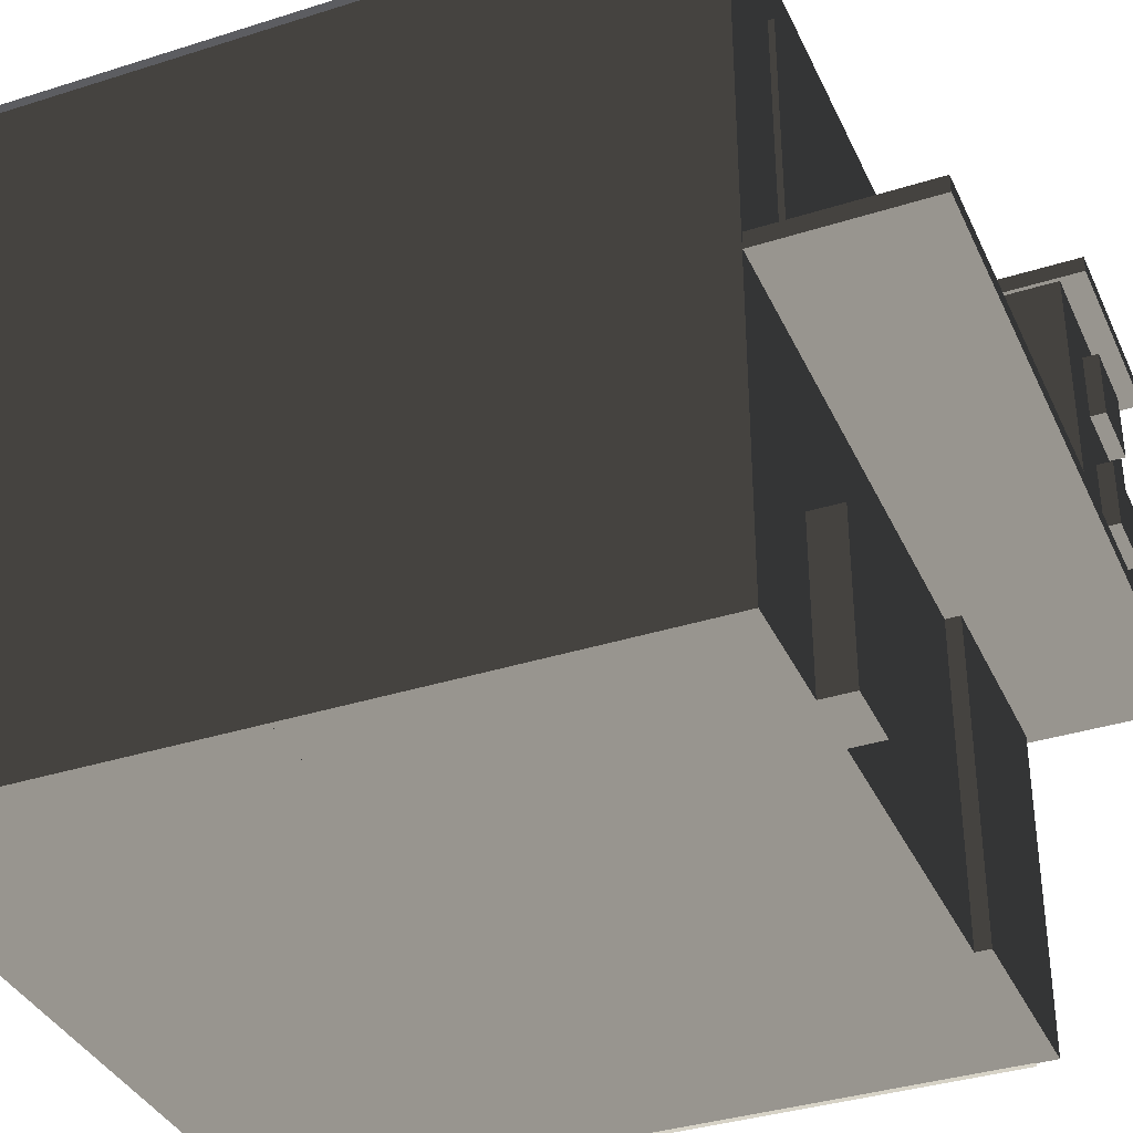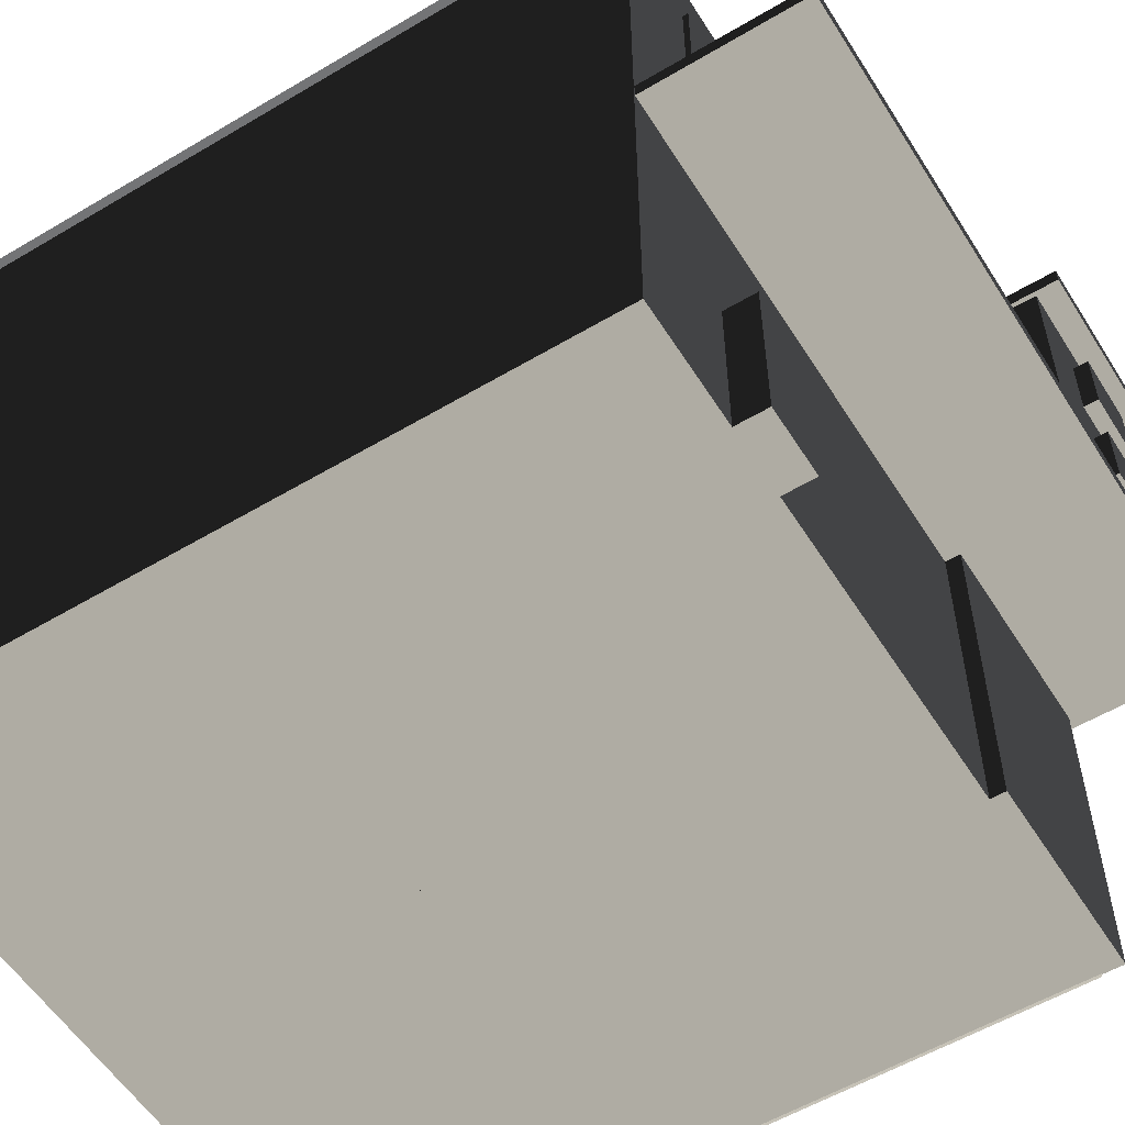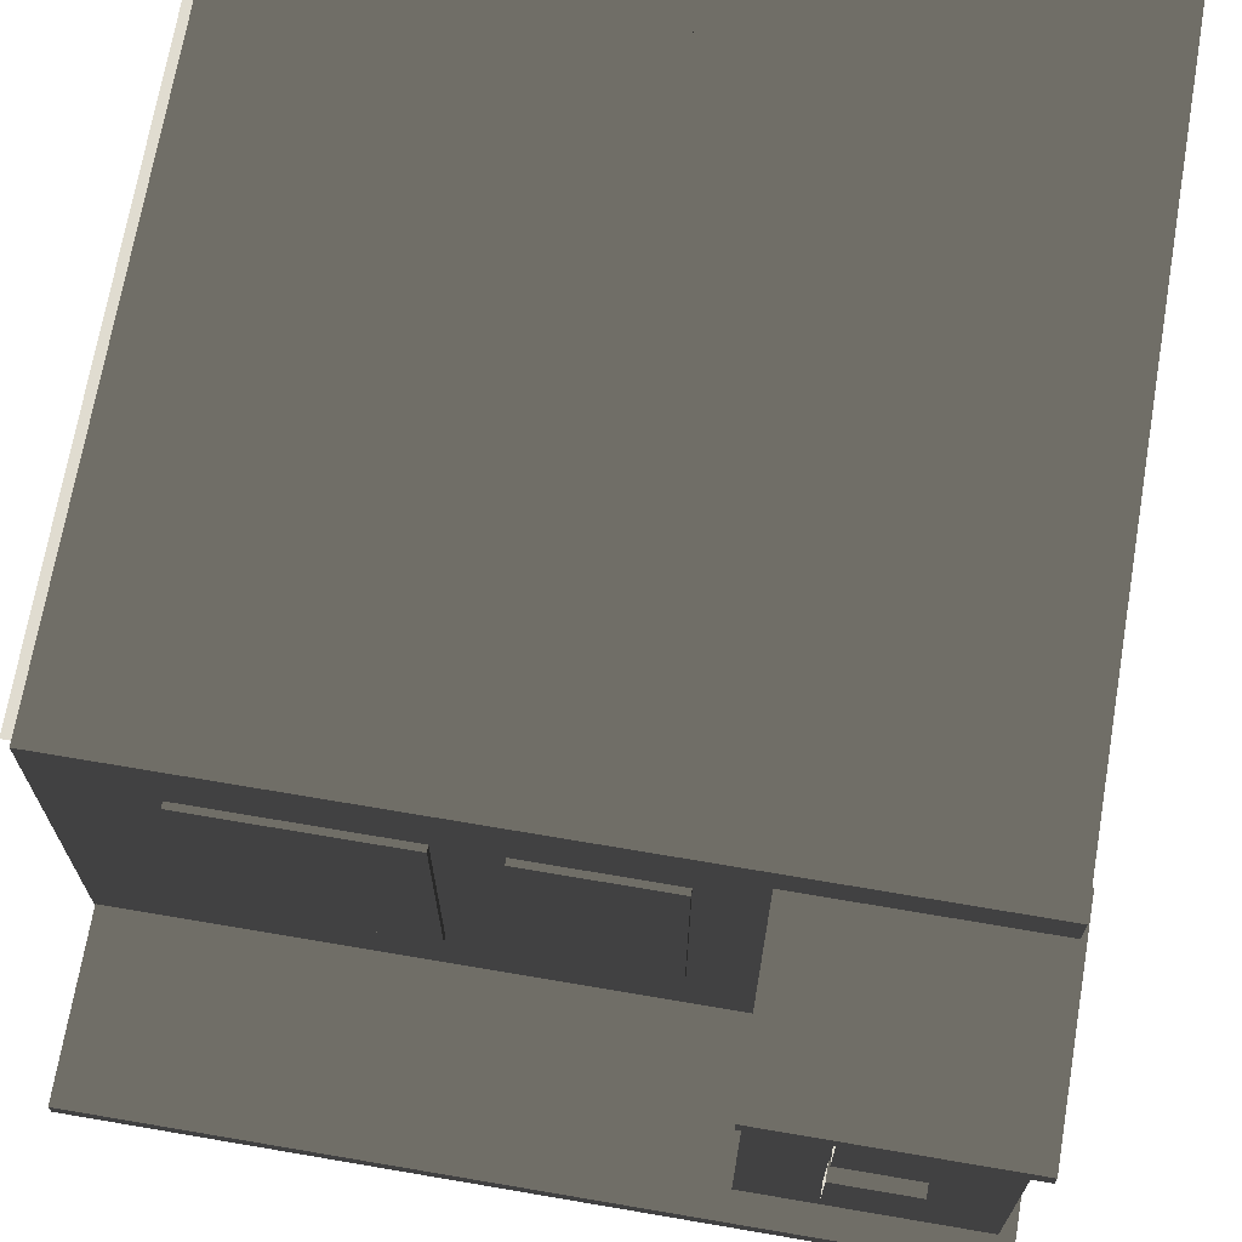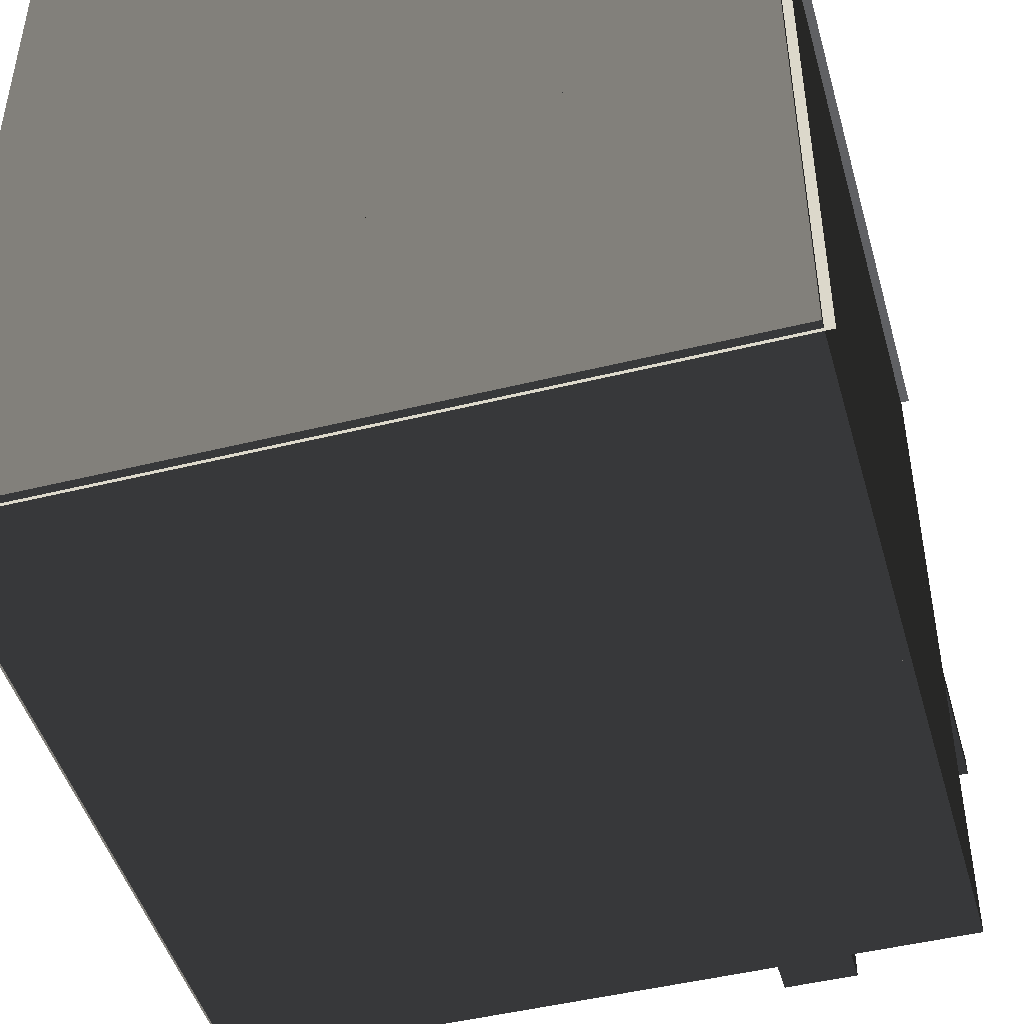
<metadata>
{"format":"obj","ext":"obj","renderer":"f3d","projection":"perspective","resolution":1024,"background":"white","views":[{"elev":-36.3,"azim":-67.5,"up":"+Y"},{"elev":-56.2,"azim":-58.1,"up":"+Y"},{"elev":69.6,"azim":9.7,"up":"+Y"},{"elev":-46.8,"azim":-164.3,"up":"+Y"}]}
</metadata>
<code>
v -0.4971 -0.5 0.006828
v -0.4971 0 0.006828
v -0.4971 0 0.5068
v 0.002854 -0.5 0.006828
v 0.002854 0 0.006828
v 0.002854 -0.5 0.5068
v 0.002854 0 0.5068
v -0.4076 -0.4976 0.5063
v -0.4076 -0.4976 0.5327
v -0.3606 -0.4976 0.5063
v -0.3606 -0.4976 0.5327
v -0.3606 -0.4976 0.5063
v -0.3606 -0.4976 0.5327
v -0.3606 -0.3826 0.5063
v -0.3606 -0.3826 0.5327
v -0.3606 -0.3826 0.5063
v -0.3606 -0.3826 0.5327
v -0.4076 -0.3826 0.5063
v -0.4076 -0.3826 0.5327
v -0.4076 -0.3826 0.5063
v -0.4076 -0.3826 0.5327
v -0.4076 -0.4976 0.5063
v -0.4076 -0.4976 0.5327
v -0.4076 -0.4976 0.5063
v -0.3606 -0.4976 0.5063
v -0.3606 -0.3826 0.5063
v -0.4076 -0.3826 0.5063
v -0.4076 -0.4976 0.5327
v -0.3606 -0.4976 0.5327
v -0.3606 -0.3826 0.5327
v -0.4076 -0.3826 0.5327
v -0.2442 -0.2479 0.5107
v -0.2442 0.001761 0.5107
v 0.002744 -0.2479 0.5107
v 0.002744 0.001761 0.5107
v 0.002744 -0.2479 0.5107
v 0.002744 0.001761 0.5107
v 0.002744 -0.2479 0.2561
v 0.002744 0.001761 0.2561
v 0.002744 -0.2479 0.2561
v 0.002744 0.001761 0.2561
v -0.2442 -0.2479 0.2561
v -0.2442 0.001761 0.2561
v -0.2442 -0.2479 0.2561
v -0.2442 0.001761 0.2561
v -0.2442 -0.2479 0.5107
v -0.2442 0.001761 0.5107
v -0.2442 -0.2479 0.5107
v 0.002744 -0.2479 0.5107
v 0.002744 -0.2479 0.2561
v -0.2442 -0.2479 0.2561
v -0.2442 0.001761 0.5107
v 0.002744 0.001761 0.5107
v 0.002744 0.001761 0.2561
v -0.2442 0.001761 0.2561
v -0.2442 -0.4976 0.5107
v -0.2442 -0.2479 0.5107
v 0.002744 -0.4976 0.5107
v 0.002744 -0.2479 0.5107
v 0.002744 -0.4976 0.5107
v 0.002744 -0.2479 0.5107
v 0.002744 -0.4976 0.2561
v 0.002744 -0.2479 0.2561
v 0.002744 -0.4976 0.2561
v 0.002744 -0.2479 0.2561
v -0.2442 -0.4976 0.2561
v -0.2442 -0.2479 0.2561
v -0.2442 -0.4976 0.2561
v -0.2442 -0.2479 0.2561
v -0.2442 -0.4976 0.5107
v -0.2442 -0.2479 0.5107
v -0.2442 -0.4976 0.5107
v 0.002744 -0.4976 0.5107
v 0.002744 -0.4976 0.2561
v -0.2442 -0.4976 0.2561
v -0.2442 -0.2479 0.5107
v 0.002744 -0.2479 0.5107
v 0.002744 -0.2479 0.2561
v -0.2442 -0.2479 0.2561
v -0.4911 -0.4976 0.5107
v -0.4911 -0.2479 0.5107
v -0.2442 -0.4976 0.5107
v -0.2442 -0.2479 0.5107
v -0.2442 -0.4976 0.5107
v -0.2442 -0.2479 0.5107
v -0.2442 -0.4976 0.2561
v -0.2442 -0.2479 0.2561
v -0.2442 -0.4976 0.2561
v -0.2442 -0.2479 0.2561
v -0.4911 -0.4976 0.2561
v -0.4911 -0.2479 0.2561
v -0.4911 -0.4976 0.2561
v -0.4911 -0.2479 0.2561
v -0.4911 -0.4976 0.5107
v -0.4911 -0.2479 0.5107
v -0.4911 -0.4976 0.5107
v -0.2442 -0.4976 0.5107
v -0.2442 -0.4976 0.2561
v -0.4911 -0.4976 0.2561
v -0.4911 -0.2479 0.5107
v -0.2442 -0.2479 0.5107
v -0.2442 -0.2479 0.2561
v -0.4911 -0.2479 0.2561
v -0.2442 -0.2479 0.2561
v -0.2442 0.001761 0.2561
v 0.002744 -0.2479 0.2561
v 0.002744 0.001761 0.2561
v 0.002744 -0.2479 0.2561
v 0.002744 0.001761 0.2561
v 0.002744 -0.2479 0.00152
v 0.002744 0.001761 0.00152
v 0.002744 -0.2479 0.00152
v 0.002744 0.001761 0.00152
v -0.2442 -0.2479 0.00152
v -0.2442 0.001761 0.00152
v -0.2442 -0.2479 0.00152
v -0.2442 0.001761 0.00152
v -0.2442 -0.2479 0.2561
v -0.2442 0.001761 0.2561
v -0.2442 -0.2479 0.2561
v 0.002744 -0.2479 0.2561
v 0.002744 -0.2479 0.00152
v -0.2442 -0.2479 0.00152
v -0.2442 0.001761 0.2561
v 0.002744 0.001761 0.2561
v 0.002744 0.001761 0.00152
v -0.2442 0.001761 0.00152
v -0.4911 -0.2479 0.2561
v -0.4911 0.001761 0.2561
v -0.2442 -0.2479 0.2561
v -0.2442 0.001761 0.2561
v -0.2442 -0.2479 0.2561
v -0.2442 0.001761 0.2561
v -0.2442 -0.2479 0.00152
v -0.2442 0.001761 0.00152
v -0.2442 -0.2479 0.00152
v -0.2442 0.001761 0.00152
v -0.4911 -0.2479 0.00152
v -0.4911 0.001761 0.00152
v -0.4911 -0.2479 0.00152
v -0.4911 0.001761 0.00152
v -0.4911 -0.2479 0.2561
v -0.4911 0.001761 0.2561
v -0.4911 -0.2479 0.2561
v -0.2442 -0.2479 0.2561
v -0.2442 -0.2479 0.00152
v -0.4911 -0.2479 0.00152
v -0.4911 0.001761 0.2561
v -0.2442 0.001761 0.2561
v -0.2442 0.001761 0.00152
v -0.4911 0.001761 0.00152
v -0.4911 -0.4976 0.2561
v -0.4911 -0.2479 0.2561
v -0.2442 -0.4976 0.2561
v -0.2442 -0.2479 0.2561
v -0.2442 -0.4976 0.2561
v -0.2442 -0.2479 0.2561
v -0.2442 -0.4976 0.00152
v -0.2442 -0.2479 0.00152
v -0.2442 -0.4976 0.00152
v -0.2442 -0.2479 0.00152
v -0.4911 -0.4976 0.00152
v -0.4911 -0.2479 0.00152
v -0.4911 -0.4976 0.00152
v -0.4911 -0.2479 0.00152
v -0.4911 -0.4976 0.2561
v -0.4911 -0.2479 0.2561
v -0.4911 -0.4976 0.2561
v -0.2442 -0.4976 0.2561
v -0.2442 -0.4976 0.00152
v -0.4911 -0.4976 0.00152
v -0.4911 -0.2479 0.2561
v -0.2442 -0.2479 0.2561
v -0.2442 -0.2479 0.00152
v -0.4911 -0.2479 0.00152
v -0.4911 -0.2479 0.5107
v -0.4911 0.001761 0.5107
v -0.2442 -0.2479 0.5107
v -0.2442 0.001761 0.5107
v -0.2442 -0.2479 0.5107
v -0.2442 0.001761 0.5107
v -0.2442 -0.2479 0.2561
v -0.2442 0.001761 0.2561
v -0.2442 -0.2479 0.2561
v -0.2442 0.001761 0.2561
v -0.4911 -0.2479 0.2561
v -0.4911 0.001761 0.2561
v -0.4911 -0.2479 0.2561
v -0.4911 0.001761 0.2561
v -0.4911 -0.2479 0.5107
v -0.4911 0.001761 0.5107
v -0.4911 -0.2479 0.5107
v -0.2442 -0.2479 0.5107
v -0.2442 -0.2479 0.2561
v -0.4911 -0.2479 0.2561
v -0.4911 0.001761 0.5107
v -0.2442 0.001761 0.5107
v -0.2442 0.001761 0.2561
v -0.4911 0.001761 0.2561
v -0.2442 -0.4976 0.2561
v -0.2442 -0.2479 0.2561
v 0.002744 -0.4976 0.2561
v 0.002744 -0.2479 0.2561
v 0.002744 -0.4976 0.2561
v 0.002744 -0.2479 0.2561
v 0.002744 -0.4976 0.00152
v 0.002744 -0.2479 0.00152
v 0.002744 -0.4976 0.00152
v 0.002744 -0.2479 0.00152
v -0.2442 -0.4976 0.00152
v -0.2442 -0.2479 0.00152
v -0.2442 -0.4976 0.00152
v -0.2442 -0.2479 0.00152
v -0.2442 -0.4976 0.2561
v -0.2442 -0.2479 0.2561
v -0.2442 -0.4976 0.2561
v 0.002744 -0.4976 0.2561
v 0.002744 -0.4976 0.00152
v -0.2442 -0.4976 0.00152
v -0.2442 -0.2479 0.2561
v 0.002744 -0.2479 0.2561
v 0.002744 -0.2479 0.00152
v -0.2442 -0.2479 0.00152
v 0.01163 -0.2612 0.6209
v -0.4903 -0.2612 0.6209
v 0.01163 -0.2612 0.4855
v -0.4903 -0.2612 0.4855
v 0.01163 -0.2612 0.4855
v -0.4903 -0.2612 0.4855
v 0.01163 -0.2729 0.4855
v -0.4903 -0.2729 0.4855
v 0.01163 -0.2729 0.4855
v -0.4903 -0.2729 0.4855
v 0.01163 -0.2729 0.6209
v -0.4903 -0.2729 0.6209
v 0.01163 -0.2729 0.6209
v -0.4903 -0.2729 0.6209
v 0.01163 -0.2612 0.6209
v -0.4903 -0.2612 0.6209
v 0.01163 -0.2612 0.6209
v 0.01163 -0.2612 0.4855
v 0.01163 -0.2729 0.4855
v 0.01163 -0.2729 0.6209
v -0.4903 -0.2612 0.6209
v -0.4903 -0.2612 0.4855
v -0.4903 -0.2729 0.4855
v -0.4903 -0.2729 0.6209
v -0.1352 -0.2634 0.6035
v -0.1352 -0.02455 0.6035
v 0.002532 -0.2634 0.6035
v 0.002532 -0.02455 0.6035
v 0.002532 -0.2634 0.6035
v 0.002532 -0.02455 0.6035
v 0.002532 -0.2634 0.4572
v 0.002532 -0.02455 0.4572
v 0.002532 -0.2634 0.4572
v 0.002532 -0.02455 0.4572
v -0.1352 -0.2634 0.4572
v -0.1352 -0.02455 0.4572
v -0.1352 -0.2634 0.4572
v -0.1352 -0.02455 0.4572
v -0.1352 -0.2634 0.6035
v -0.1352 -0.02455 0.6035
v -0.1352 -0.2634 0.6035
v 0.002532 -0.2634 0.6035
v 0.002532 -0.2634 0.4572
v -0.1352 -0.2634 0.4572
v -0.1352 -0.02455 0.6035
v 0.002532 -0.02455 0.6035
v 0.002532 -0.02455 0.4572
v -0.1352 -0.02455 0.4572
v 0.006012 -0.02312 0.6209
v -0.1384 -0.02312 0.6209
v 0.006012 -0.02312 0.4855
v -0.1384 -0.02312 0.4855
v 0.006012 -0.02312 0.4855
v -0.1384 -0.02312 0.4855
v 0.006012 -0.03478 0.4855
v -0.1384 -0.03478 0.4855
v 0.006012 -0.03478 0.4855
v -0.1384 -0.03478 0.4855
v 0.006012 -0.03478 0.6209
v -0.1384 -0.03478 0.6209
v 0.006012 -0.03478 0.6209
v -0.1384 -0.03478 0.6209
v 0.006012 -0.02312 0.6209
v -0.1384 -0.02312 0.6209
v 0.006012 -0.02312 0.6209
v 0.006012 -0.02312 0.4855
v 0.006012 -0.03478 0.4855
v 0.006012 -0.03478 0.6209
v -0.1384 -0.02312 0.6209
v -0.1384 -0.02312 0.4855
v -0.1384 -0.03478 0.4855
v -0.1384 -0.03478 0.6209
v -0.09145 -0.112 0.614
v -0.09145 -0.112 0.598
v -0.09145 -0.064 0.614
v -0.09145 -0.064 0.598
v -0.09145 -0.064 0.614
v -0.09145 -0.064 0.598
v -0.0425 -0.064 0.614
v -0.0425 -0.064 0.598
v -0.0425 -0.064 0.614
v -0.0425 -0.064 0.598
v -0.0425 -0.112 0.614
v -0.0425 -0.112 0.598
v -0.0425 -0.112 0.614
v -0.0425 -0.112 0.598
v -0.09145 -0.112 0.614
v -0.09145 -0.112 0.598
v -0.09145 -0.112 0.614
v -0.09145 -0.064 0.614
v -0.0425 -0.064 0.614
v -0.0425 -0.112 0.614
v -0.09145 -0.112 0.598
v -0.09145 -0.064 0.598
v -0.0425 -0.064 0.598
v -0.0425 -0.112 0.598
v -0.09145 -0.1987 0.614
v -0.09145 -0.1987 0.598
v -0.09145 -0.1507 0.614
v -0.09145 -0.1507 0.598
v -0.09145 -0.1507 0.614
v -0.09145 -0.1507 0.598
v -0.0425 -0.1507 0.614
v -0.0425 -0.1507 0.598
v -0.0425 -0.1507 0.614
v -0.0425 -0.1507 0.598
v -0.0425 -0.1987 0.614
v -0.0425 -0.1987 0.598
v -0.0425 -0.1987 0.614
v -0.0425 -0.1987 0.598
v -0.09145 -0.1987 0.614
v -0.09145 -0.1987 0.598
v -0.09145 -0.1987 0.614
v -0.09145 -0.1507 0.614
v -0.0425 -0.1507 0.614
v -0.0425 -0.1987 0.614
v -0.09145 -0.1987 0.598
v -0.09145 -0.1507 0.598
v -0.0425 -0.1507 0.598
v -0.0425 -0.1987 0.598
v -0.4258 -0.2065 0.5146
v -0.4258 -0.2065 0.4986
v -0.4258 -0.04445 0.5146
v -0.4258 -0.04445 0.4986
v -0.4258 -0.04445 0.5146
v -0.4258 -0.04445 0.4986
v -0.2995 -0.04445 0.5146
v -0.2995 -0.04445 0.4986
v -0.2995 -0.04445 0.5146
v -0.2995 -0.04445 0.4986
v -0.2995 -0.2065 0.5146
v -0.2995 -0.2065 0.4986
v -0.2995 -0.2065 0.5146
v -0.2995 -0.2065 0.4986
v -0.4258 -0.2065 0.5146
v -0.4258 -0.2065 0.4986
v -0.4258 -0.2065 0.5146
v -0.4258 -0.04445 0.5146
v -0.2995 -0.04445 0.5146
v -0.2995 -0.2065 0.5146
v -0.4258 -0.2065 0.4986
v -0.4258 -0.04445 0.4986
v -0.2995 -0.04445 0.4986
v -0.2995 -0.2065 0.4986
v -0.2627 -0.2065 0.5146
v -0.2627 -0.2065 0.4986
v -0.2627 -0.04445 0.5146
v -0.2627 -0.04445 0.4986
v -0.2627 -0.04445 0.5146
v -0.2627 -0.04445 0.4986
v -0.1752 -0.04445 0.5146
v -0.1752 -0.04445 0.4986
v -0.1752 -0.04445 0.5146
v -0.1752 -0.04445 0.4986
v -0.1752 -0.2065 0.5146
v -0.1752 -0.2065 0.4986
v -0.1752 -0.2065 0.5146
v -0.1752 -0.2065 0.4986
v -0.2627 -0.2065 0.5146
v -0.2627 -0.2065 0.4986
v -0.2627 -0.2065 0.5146
v -0.2627 -0.04445 0.5146
v -0.1752 -0.04445 0.5146
v -0.1752 -0.2065 0.5146
v -0.2627 -0.2065 0.4986
v -0.2627 -0.04445 0.4986
v -0.1752 -0.04445 0.4986
v -0.1752 -0.2065 0.4986
v -0.1378 -0.4976 0.4946
v -0.1378 -0.4976 0.521
v 0.003581 -0.4976 0.4946
v 0.003581 -0.4976 0.521
v 0.003581 -0.4976 0.4946
v 0.003581 -0.4976 0.521
v 0.003581 -0.2519 0.4946
v 0.003581 -0.2519 0.521
v 0.003581 -0.2519 0.4946
v 0.003581 -0.2519 0.521
v -0.1378 -0.2519 0.4946
v -0.1378 -0.2519 0.521
v -0.1378 -0.2519 0.4946
v -0.1378 -0.2519 0.521
v -0.1378 -0.4976 0.4946
v -0.1378 -0.4976 0.521
v -0.1378 -0.4976 0.4946
v 0.003581 -0.4976 0.4946
v 0.003581 -0.2519 0.4946
v -0.1378 -0.2519 0.4946
v -0.1378 -0.4976 0.521
v 0.003581 -0.4976 0.521
v 0.003581 -0.2519 0.521
v -0.1378 -0.2519 0.521
o 0000_0100
f 4 7 6
f 1 5 4
f 5 3 7
f 4 5 7
f 1 2 5
f 5 2 3
f 392 394 395
f 392 395 393
f 396 398 399
f 396 399 397
f 400 402 403
f 400 403 401
f 404 406 407
f 404 407 405
f 409 408 411
f 411 410 409
f 413 415 412
f 415 413 414
f 248 250 251
f 248 251 249
f 252 254 255
f 252 255 253
f 256 258 259
f 256 259 257
f 260 262 263
f 260 263 261
f 265 264 267
f 267 266 265
f 269 271 268
f 271 269 270
f 8 10 11
f 8 11 9
f 12 14 15
f 12 15 13
f 16 18 19
f 16 19 17
f 20 22 23
f 20 23 21
f 25 24 27
f 27 26 25
f 29 31 28
f 31 29 30
f 32 34 35
f 32 35 33
f 36 38 39
f 36 39 37
f 40 42 43
f 40 43 41
f 44 46 47
f 44 47 45
f 49 48 51
f 51 50 49
f 53 55 52
f 55 53 54
f 56 58 59
f 56 59 57
f 60 62 63
f 60 63 61
f 64 66 67
f 64 67 65
f 68 70 71
f 68 71 69
f 73 72 75
f 75 74 73
f 77 79 76
f 79 77 78
f 80 82 83
f 80 83 81
f 84 86 87
f 84 87 85
f 88 90 91
f 88 91 89
f 92 94 95
f 92 95 93
f 97 96 99
f 99 98 97
f 101 103 100
f 103 101 102
f 104 106 107
f 104 107 105
f 108 110 111
f 108 111 109
f 112 114 115
f 112 115 113
f 116 118 119
f 116 119 117
f 121 120 123
f 123 122 121
f 125 127 124
f 127 125 126
f 128 130 131
f 128 131 129
f 132 134 135
f 132 135 133
f 136 138 139
f 136 139 137
f 140 142 143
f 140 143 141
f 145 144 147
f 147 146 145
f 149 151 148
f 151 149 150
f 152 154 155
f 152 155 153
f 156 158 159
f 156 159 157
f 160 162 163
f 160 163 161
f 164 166 167
f 164 167 165
f 169 168 171
f 171 170 169
f 173 175 172
f 175 173 174
f 176 178 179
f 176 179 177
f 180 182 183
f 180 183 181
f 184 186 187
f 184 187 185
f 188 190 191
f 188 191 189
f 193 192 195
f 195 194 193
f 197 199 196
f 199 197 198
f 200 202 203
f 200 203 201
f 204 206 207
f 204 207 205
f 208 210 211
f 208 211 209
f 212 214 215
f 212 215 213
f 217 216 219
f 219 218 217
f 221 223 220
f 223 221 222
f 224 226 227
f 224 227 225
f 228 230 231
f 228 231 229
f 232 234 235
f 232 235 233
f 236 238 239
f 236 239 237
f 241 240 243
f 243 242 241
f 245 247 244
f 247 245 246
f 272 274 275
f 272 275 273
f 276 278 279
f 276 279 277
f 280 282 283
f 280 283 281
f 284 286 287
f 284 287 285
f 289 288 291
f 291 290 289
f 293 295 292
f 295 293 294
f 344 346 347
f 344 347 345
f 348 350 351
f 348 351 349
f 352 354 355
f 352 355 353
f 356 358 359
f 356 359 357
f 361 360 363
f 363 362 361
f 365 367 364
f 367 365 366
f 368 370 371
f 368 371 369
f 372 374 375
f 372 375 373
f 376 378 379
f 376 379 377
f 380 382 383
f 380 383 381
f 385 384 387
f 387 386 385
f 389 391 388
f 391 389 390
f 296 298 299
f 296 299 297
f 300 302 303
f 300 303 301
f 304 306 307
f 304 307 305
f 308 310 311
f 308 311 309
f 313 312 315
f 315 314 313
f 317 319 316
f 319 317 318
f 320 322 323
f 320 323 321
f 324 326 327
f 324 327 325
f 328 330 331
f 328 331 329
f 332 334 335
f 332 335 333
f 337 336 339
f 339 338 337
f 341 343 340
f 343 341 342

</code>
